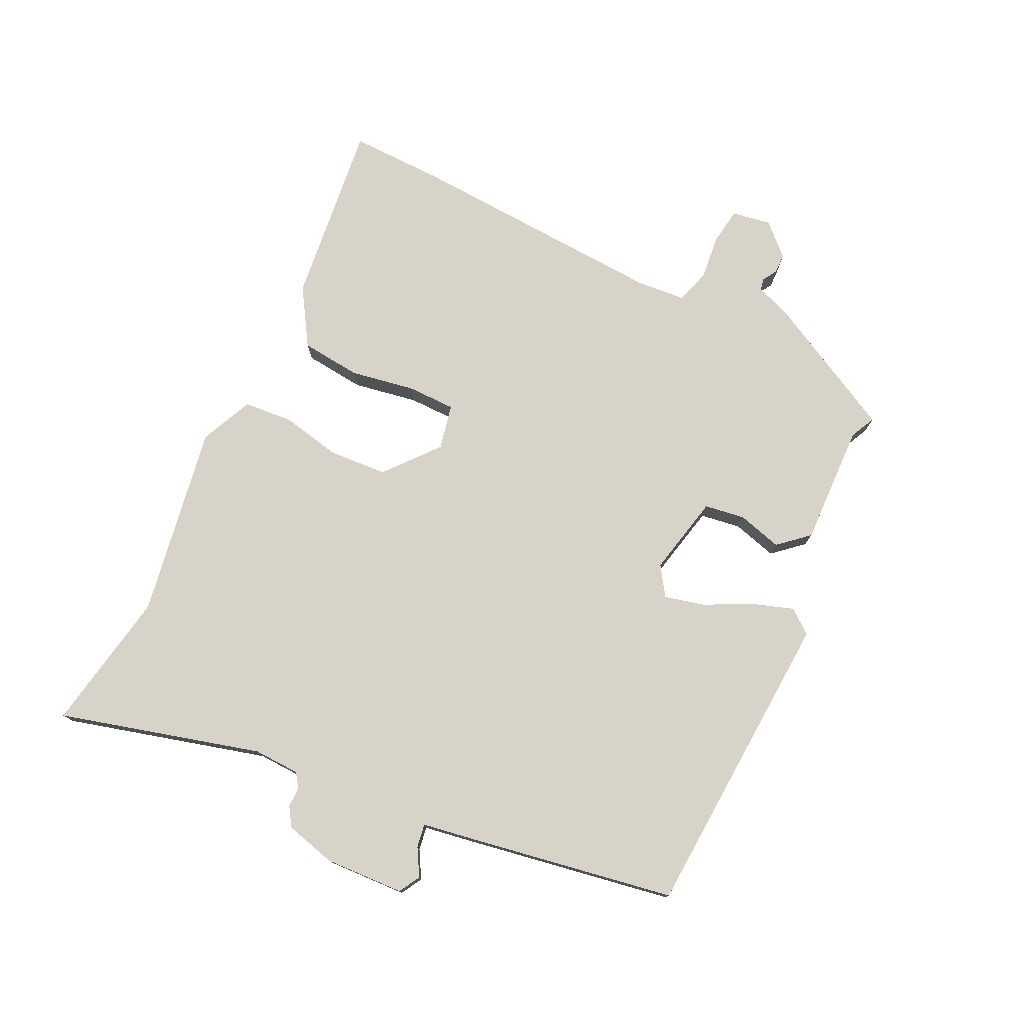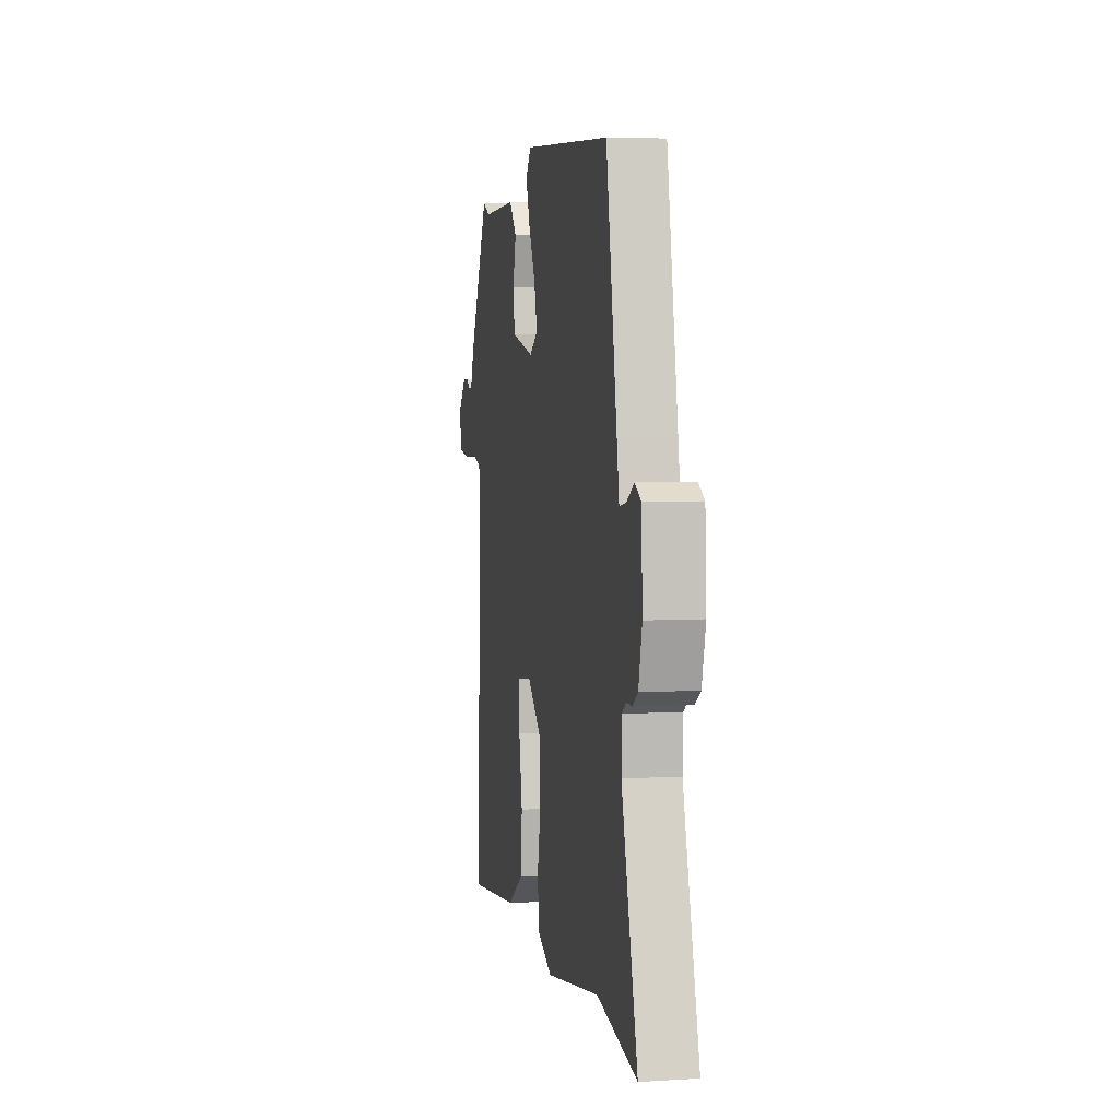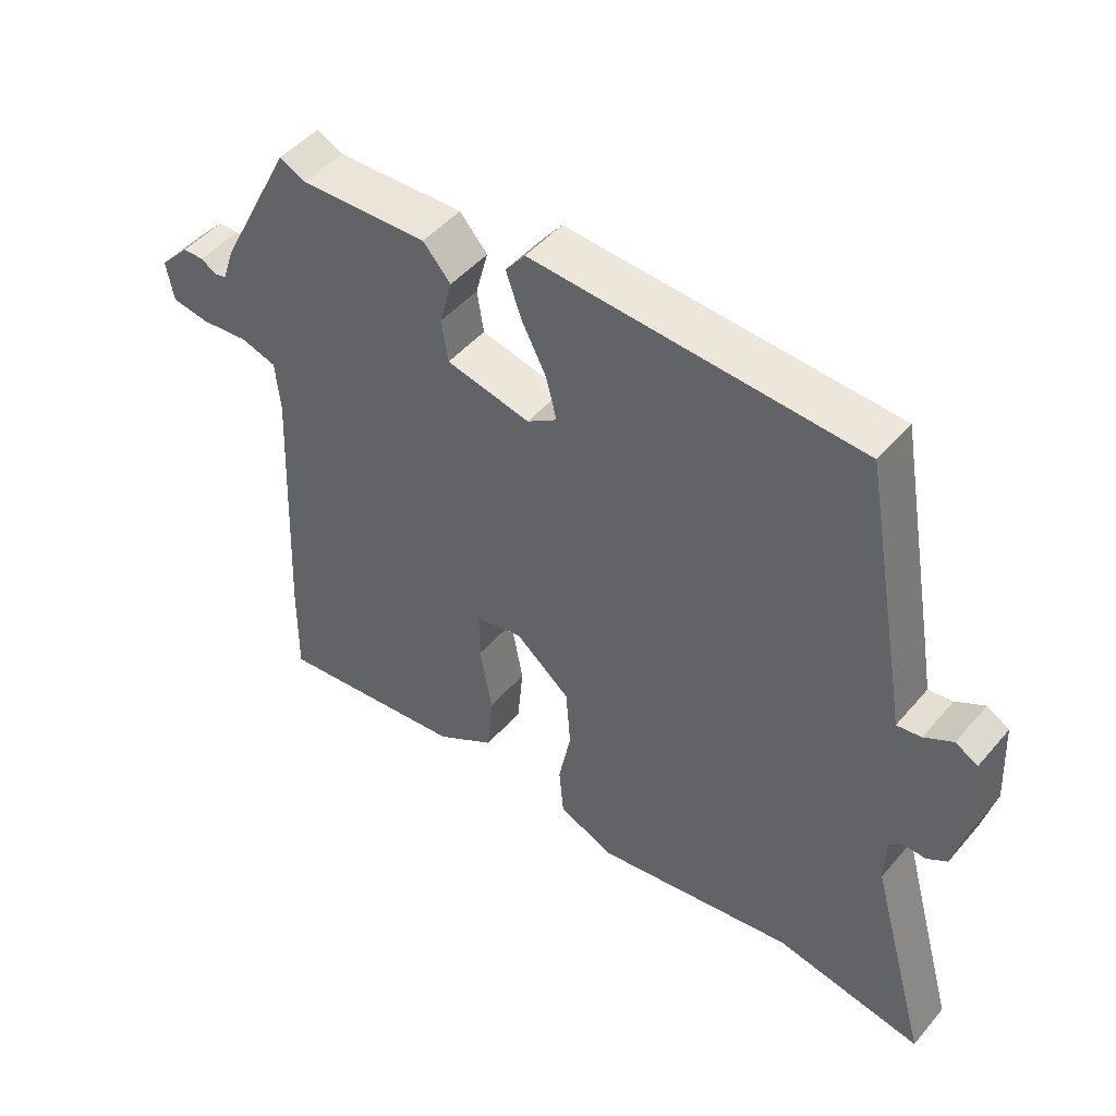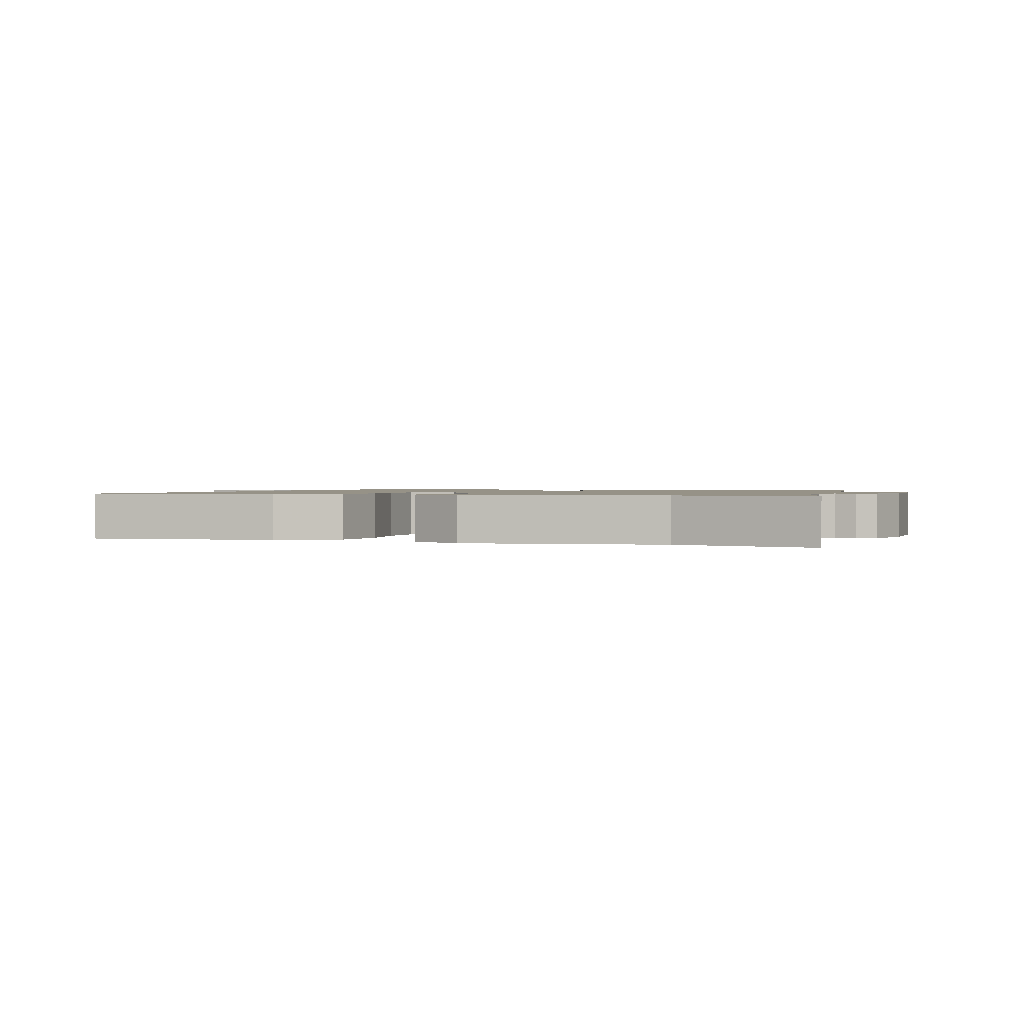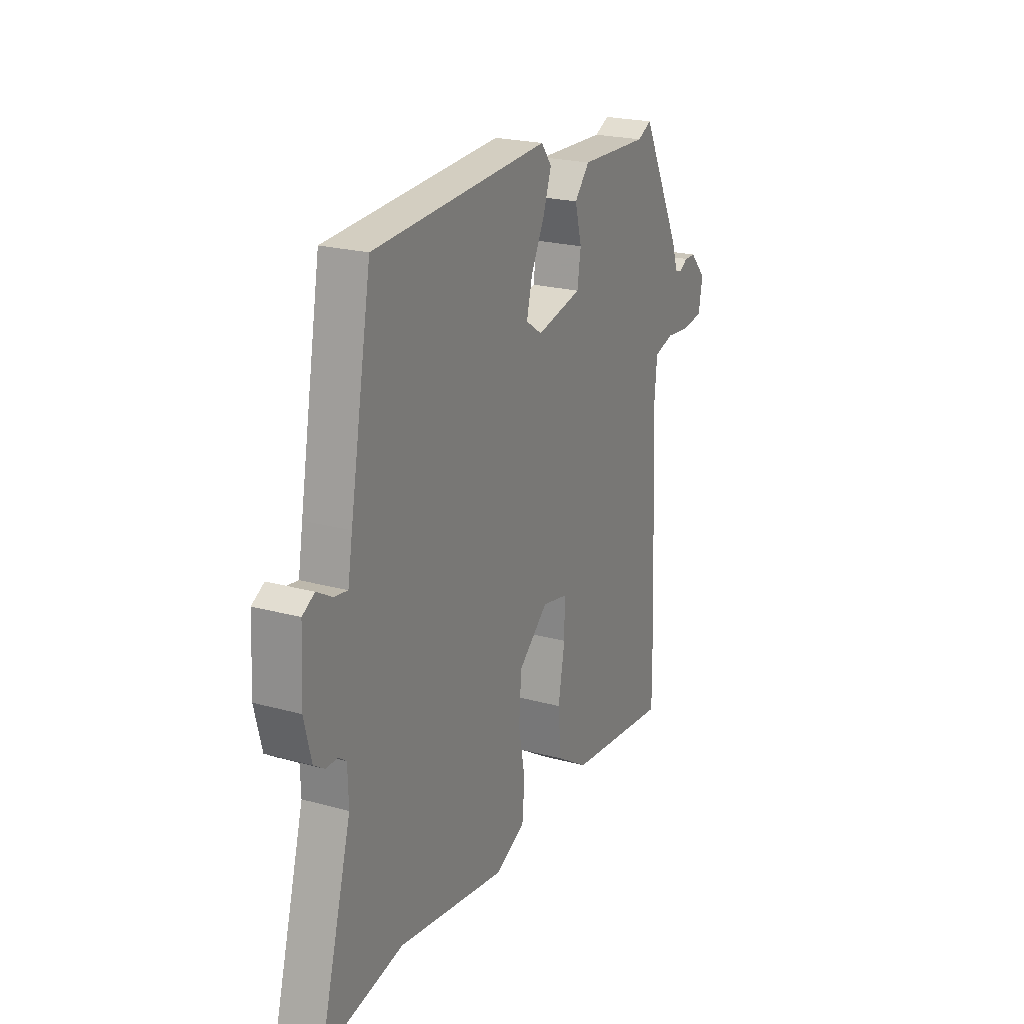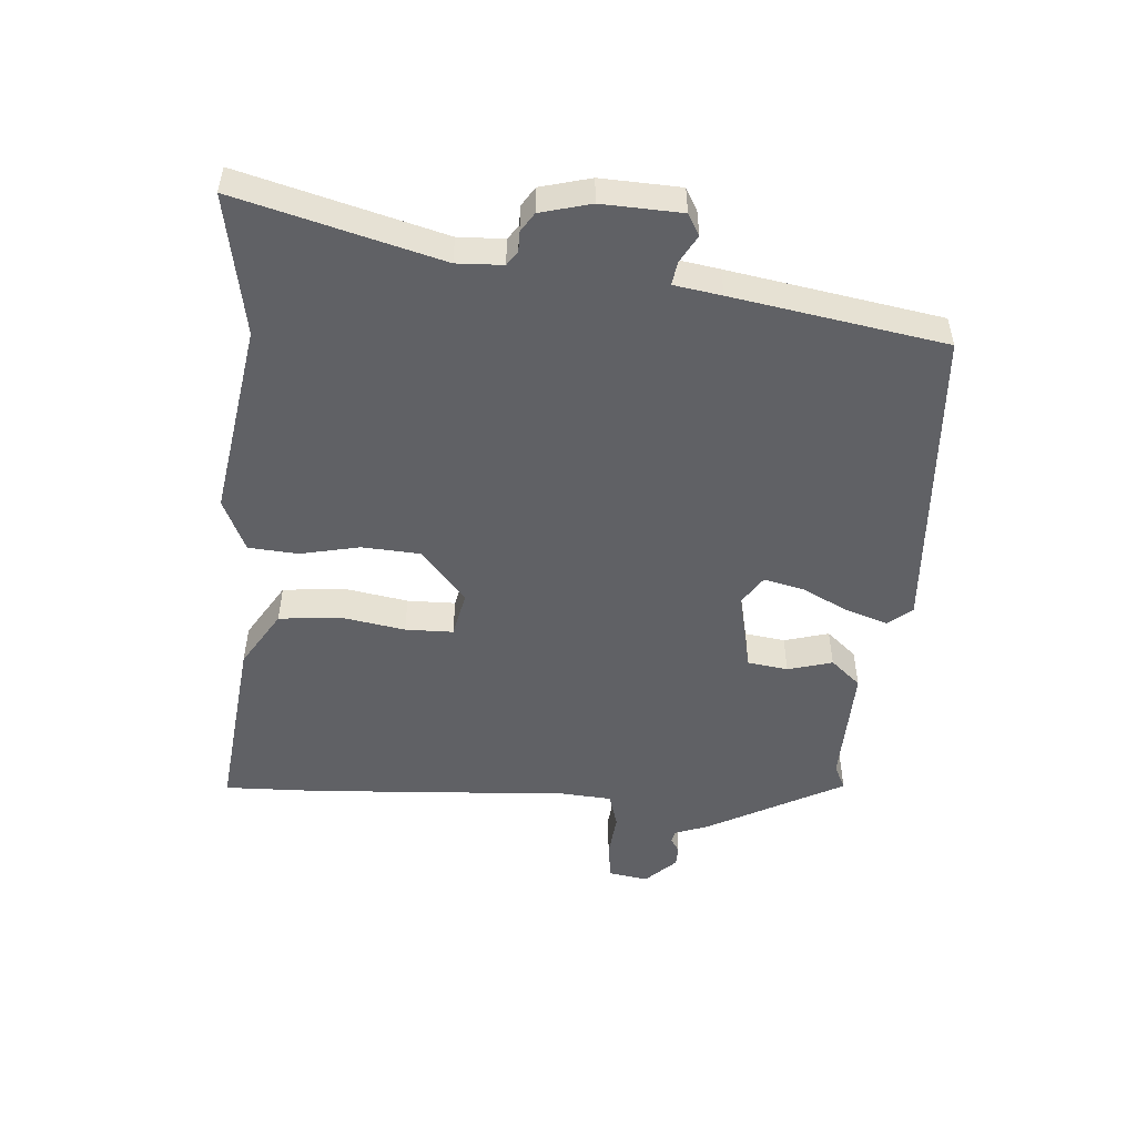
<metadata>
{"format":"obj","ext":"obj","renderer":"f3d","projection":"perspective","resolution":1024,"background":"white","views":[{"elev":76.5,"azim":-63.8,"up":"+Y"},{"elev":5.1,"azim":-100.6,"up":"+Z"},{"elev":48.0,"azim":-141.5,"up":"+Z"},{"elev":1.1,"azim":-158.7,"up":"+Y"},{"elev":22.6,"azim":-64.8,"up":"+Z"},{"elev":-50.4,"azim":-93.7,"up":"+Y"}]}
</metadata>
<code>
v -0.458 0.07 0.509
v 0.036 0.07 0.534
v 0.066 0.07 0.496
v 0.043 0.07 0.43
v 0.005 0.07 0.356
v -0.011 0.07 0.293
v 0.035 0.07 0.262
v 0.163 0.07 0.289
v 0.173 0.07 0.353
v 0.154 0.07 0.424
v 0.196 0.07 0.471
v 0.39 0.07 0.463
v 0.43 0.07 0.482
v 0.543 0.07 0.264
v 0.562 0.07 0.21
v 0.581 0.07 0.206
v 0.604 0.07 0.22
v 0.636 0.07 0.219
v 0.682 0.07 0.17
v 0.671 0.07 0.108
v 0.613 0.07 0.1
v 0.541 0.07 0.108
v 0.486 0.07 0.092
v 0.479 0.07 0.013
v 0.499 0.07 -0.401
v 0.501 0.07 -0.552
v 0.208 0.07 -0.515
v 0.118 0.07 -0.458
v 0.109 0.07 -0.362
v 0.128 0.07 -0.259
v 0.128 0.07 -0.183
v 0.056 0.07 -0.167
v -0.028 0.07 -0.236
v -0.035 0.07 -0.329
v -0.016 0.07 -0.424
v -0.023 0.07 -0.502
v -0.107 0.07 -0.539
v -0.413 0.07 -0.485
v -0.637 0.07 -0.523
v -0.547 0.07 -0.204
v -0.549 0.07 -0.131
v -0.571 0.07 -0.115
v -0.603 0.07 -0.115
v -0.633 0.07 -0.095
v -0.653 0.07 -0.015
v -0.646 0.07 0.111
v -0.612 0.07 0.13
v -0.569 0.07 0.105
v -0.532 0.07 0.099
v -0.519 0.07 0.174
v -0.458 0 0.509
v 0.036 0 0.534
v 0.066 0 0.496
v 0.043 0 0.43
v 0.005 0 0.356
v -0.011 0 0.293
v 0.035 0 0.262
v 0.163 0 0.289
v 0.173 0 0.353
v 0.154 0 0.424
v 0.196 0 0.471
v 0.39 0 0.463
v 0.43 0 0.482
v 0.543 0 0.264
v 0.562 0 0.21
v 0.581 0 0.206
v 0.604 0 0.22
v 0.636 0 0.219
v 0.682 0 0.17
v 0.671 0 0.108
v 0.613 0 0.1
v 0.541 0 0.108
v 0.486 0 0.092
v 0.479 0 0.013
v 0.499 0 -0.401
v 0.501 0 -0.552
v 0.208 0 -0.515
v 0.118 0 -0.458
v 0.109 0 -0.362
v 0.128 0 -0.259
v 0.128 0 -0.183
v 0.056 0 -0.167
v -0.028 0 -0.236
v -0.035 0 -0.329
v -0.016 0 -0.424
v -0.023 0 -0.502
v -0.107 0 -0.539
v -0.413 0 -0.485
v -0.637 0 -0.523
v -0.547 0 -0.204
v -0.549 0 -0.131
v -0.571 0 -0.115
v -0.603 0 -0.115
v -0.633 0 -0.095
v -0.653 0 -0.015
v -0.646 0 0.111
v -0.612 0 0.13
v -0.569 0 0.105
v -0.532 0 0.099
v -0.519 0 0.174
f 3 4 5
f 2 3 5
f 1 2 5
f 50 1 5
f 49 50 5
f 46 47 48
f 45 46 48
f 44 45 48
f 43 44 48
f 42 43 48
f 41 42 48 49
f 49 5 6
f 41 49 6
f 40 41 6
f 40 6 7
f 39 40 7
f 38 39 7
f 36 37 38
f 35 36 38
f 34 35 38
f 33 34 38
f 38 7 8
f 33 38 8
f 32 33 8
f 28 29 30
f 27 28 30
f 26 27 30
f 25 26 30
f 24 25 30
f 23 24 30 31
f 20 21 22
f 19 20 22
f 18 19 22
f 17 18 22
f 16 17 22
f 15 16 22 23
f 31 32 8
f 23 31 8
f 15 23 8
f 14 15 8
f 13 14 8
f 12 13 8
f 11 12 8 9
f 9 10 11
f 55 54 53
f 55 53 52
f 55 52 51
f 55 51 100
f 55 100 99
f 98 97 96
f 98 96 95
f 98 95 94
f 98 94 93
f 98 93 92
f 99 98 92 91
f 56 55 99
f 56 99 91
f 56 91 90
f 57 56 90
f 57 90 89
f 57 89 88
f 88 87 86
f 88 86 85
f 88 85 84
f 88 84 83
f 58 57 88
f 58 88 83
f 58 83 82
f 80 79 78
f 80 78 77
f 80 77 76
f 80 76 75
f 80 75 74
f 81 80 74 73
f 72 71 70
f 72 70 69
f 72 69 68
f 72 68 67
f 72 67 66
f 73 72 66 65
f 58 82 81
f 58 81 73
f 58 73 65
f 58 65 64
f 58 64 63
f 58 63 62
f 59 58 62 61
f 61 60 59
f 1 51 52 2
f 2 52 53 3
f 3 53 54 4
f 4 54 55 5
f 5 55 56 6
f 6 56 57 7
f 7 57 58 8
f 8 58 59 9
f 9 59 60 10
f 10 60 61 11
f 11 61 62 12
f 12 62 63 13
f 13 63 64 14
f 14 64 65 15
f 15 65 66 16
f 16 66 67 17
f 17 67 68 18
f 18 68 69 19
f 19 69 70 20
f 20 70 71 21
f 21 71 72 22
f 22 72 73 23
f 23 73 74 24
f 24 74 75 25
f 25 75 76 26
f 26 76 77 27
f 27 77 78 28
f 28 78 79 29
f 29 79 80 30
f 30 80 81 31
f 31 81 82 32
f 32 82 83 33
f 33 83 84 34
f 34 84 85 35
f 35 85 86 36
f 36 86 87 37
f 37 87 88 38
f 38 88 89 39
f 39 89 90 40
f 40 90 91 41
f 41 91 92 42
f 42 92 93 43
f 43 93 94 44
f 44 94 95 45
f 45 95 96 46
f 46 96 97 47
f 47 97 98 48
f 48 98 99 49
f 49 99 100 50
f 50 100 51 1

</code>
